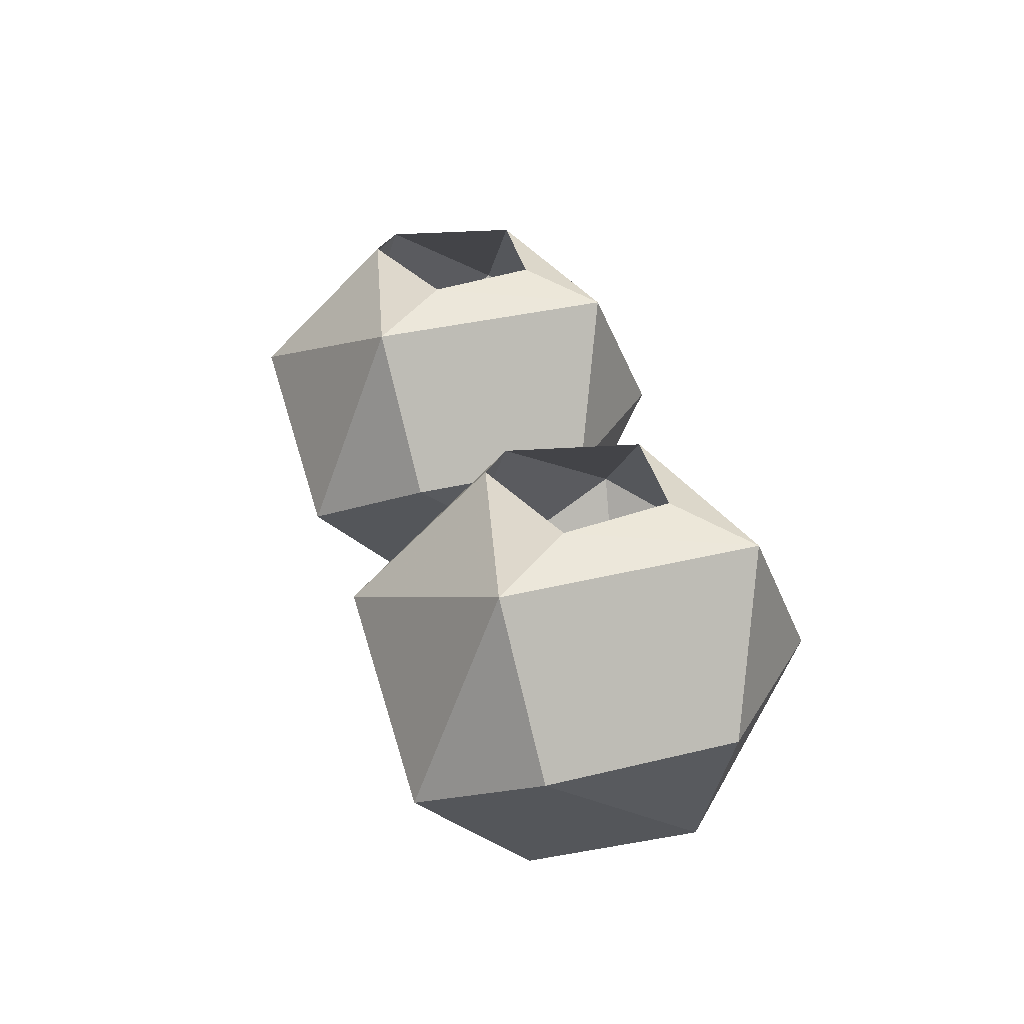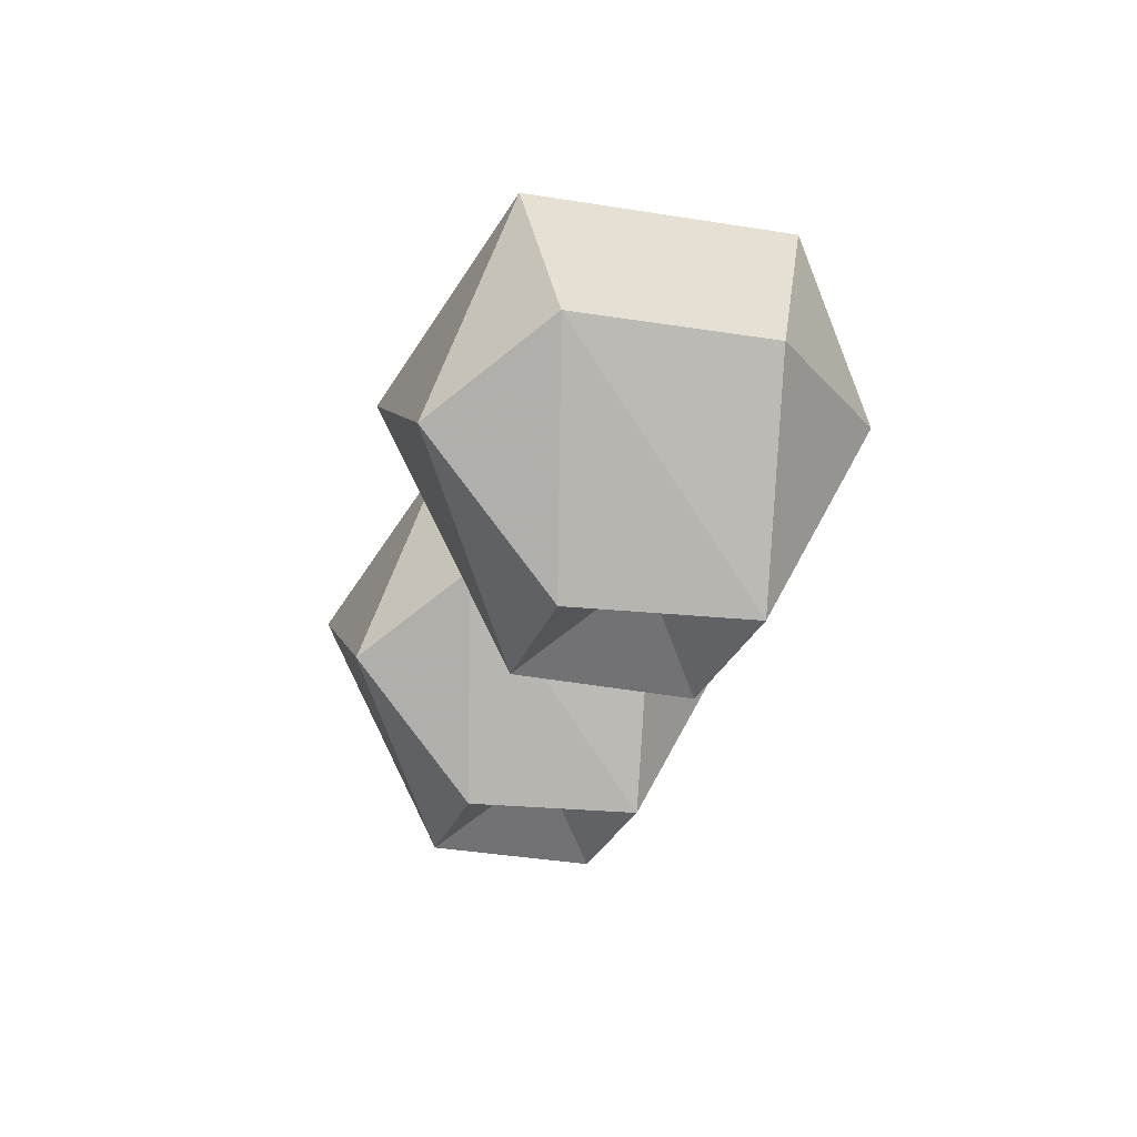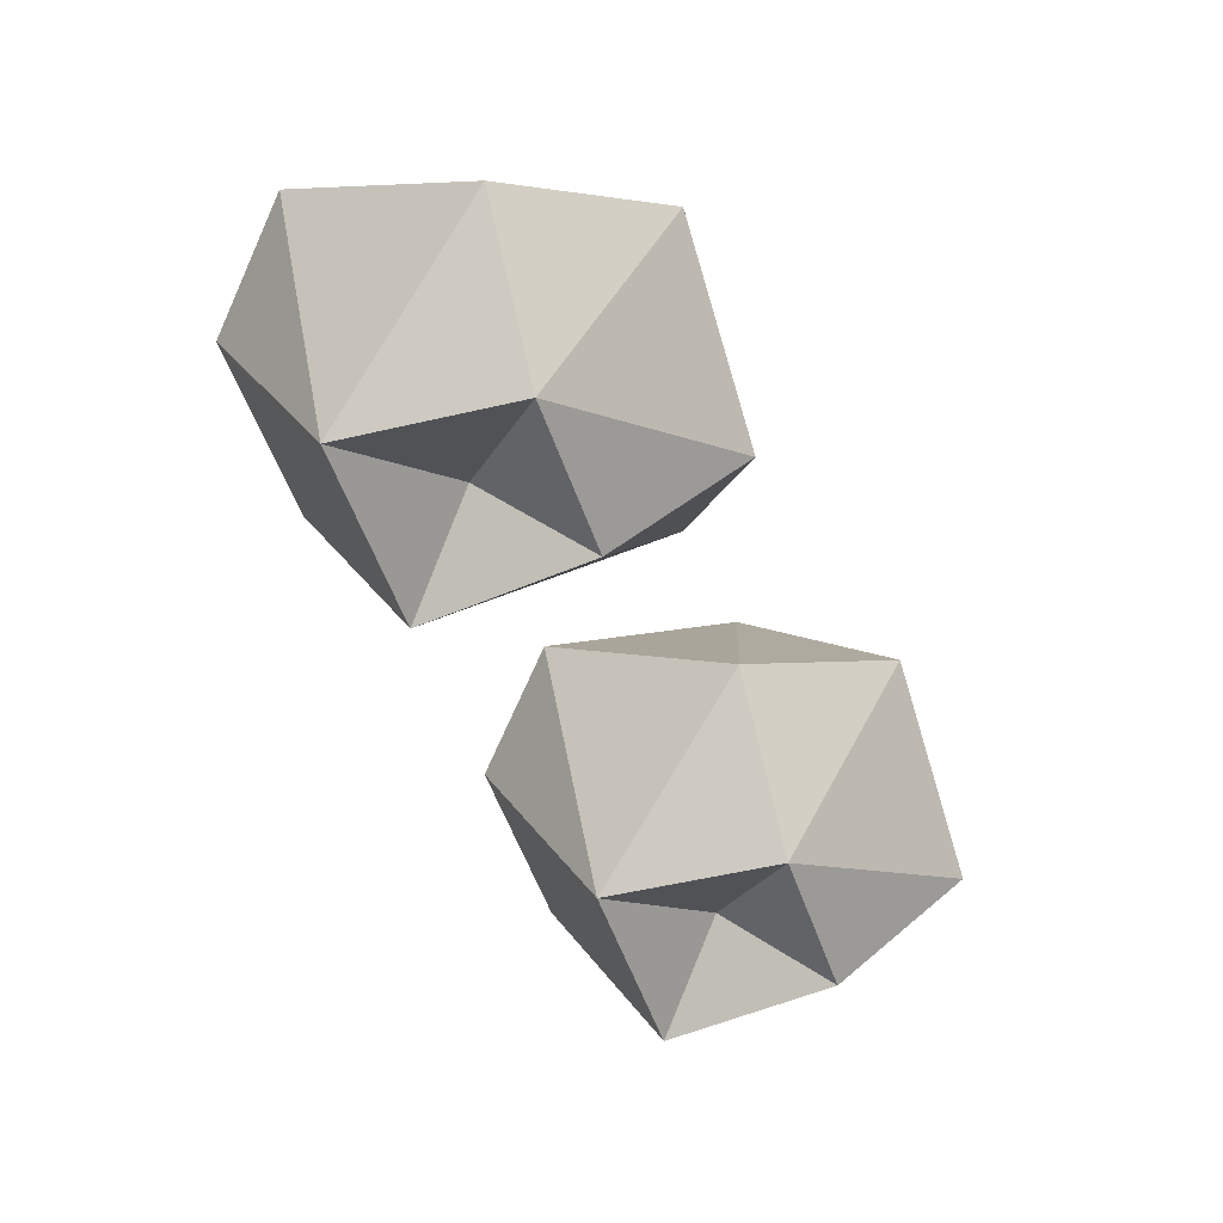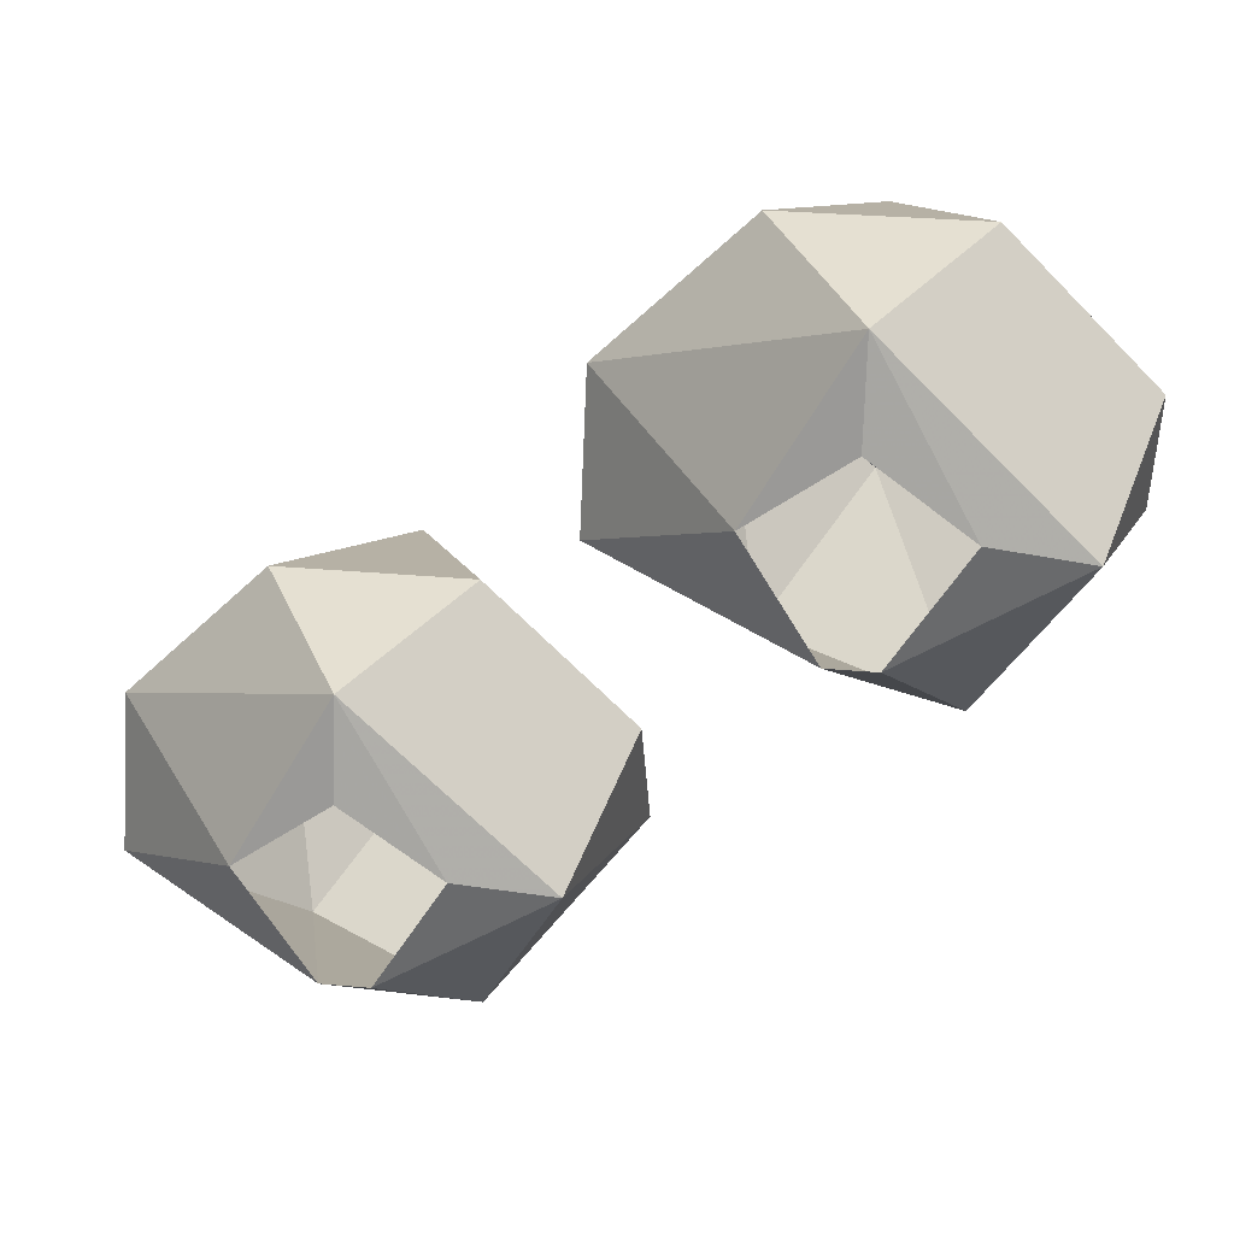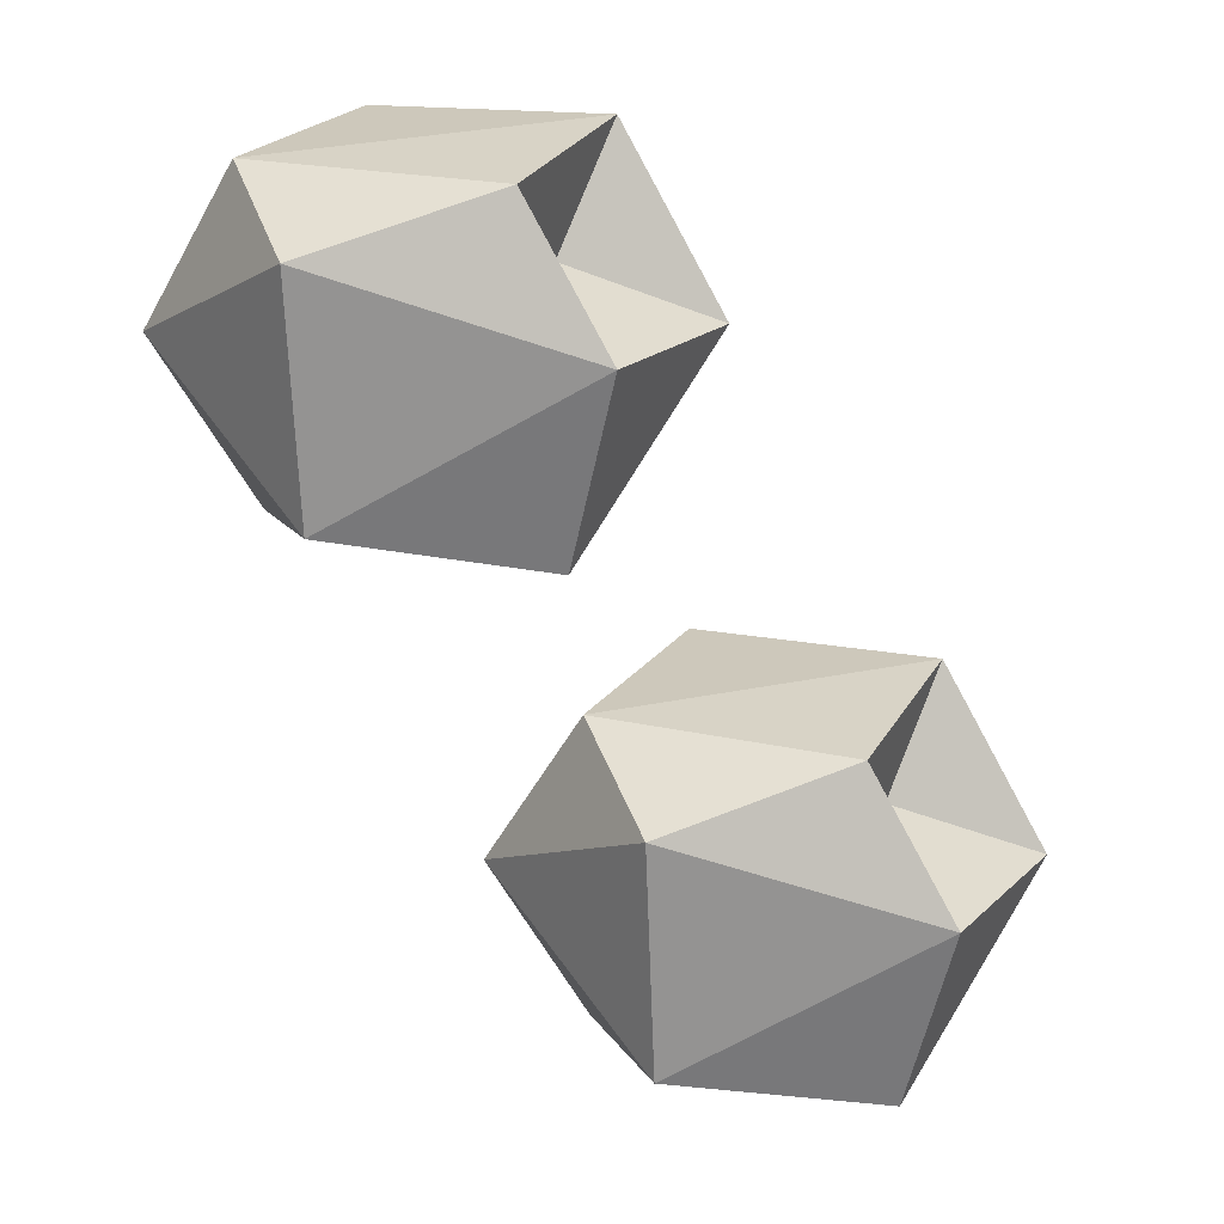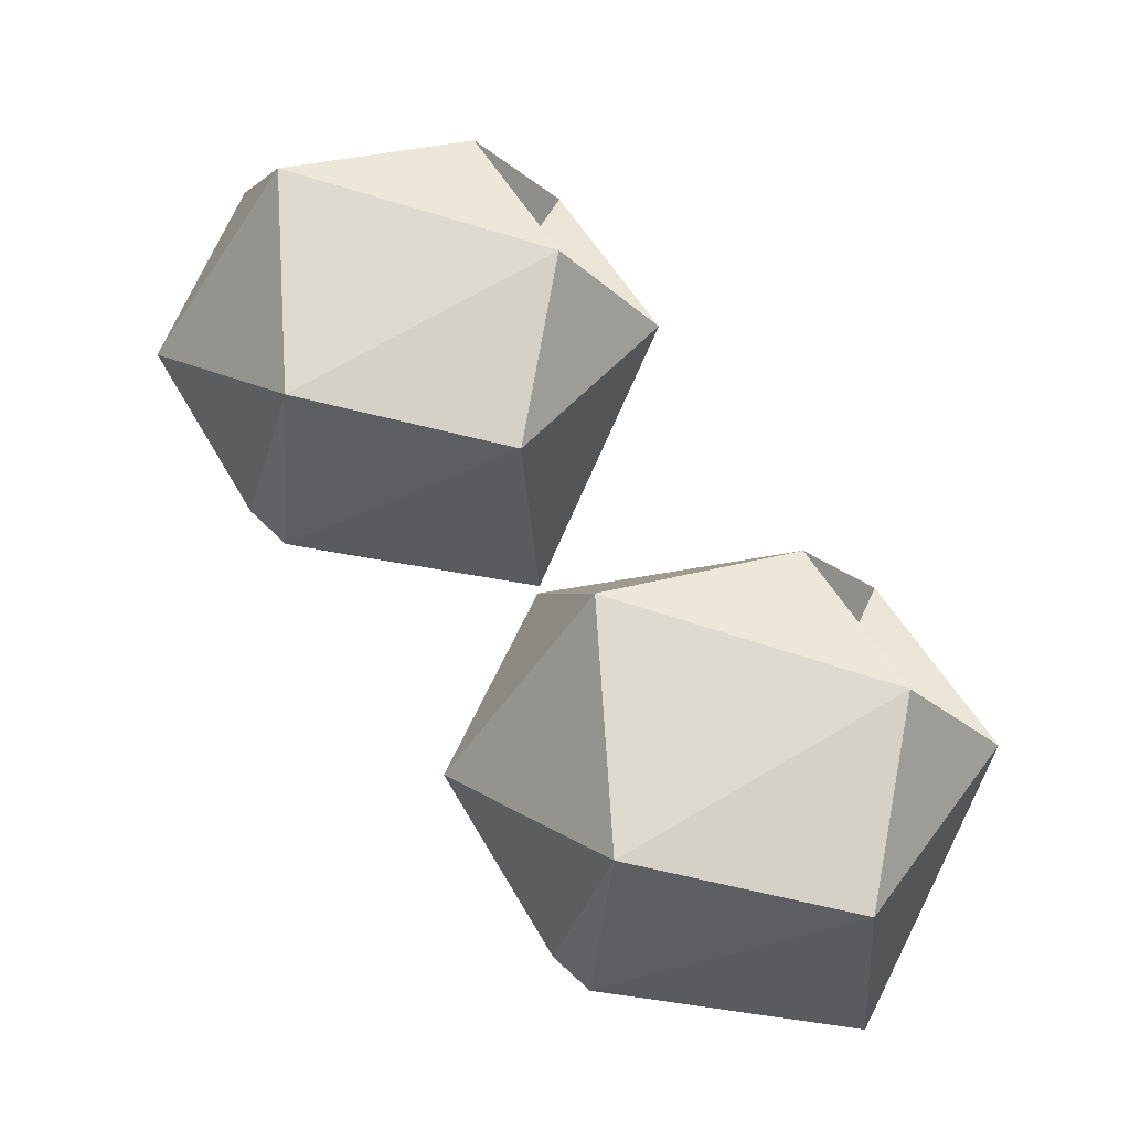
<metadata>
{"format":"obj","ext":"obj","renderer":"f3d","projection":"perspective","resolution":1024,"background":"white","views":[{"elev":31.7,"azim":-64.6,"up":"+Y"},{"elev":-23.8,"azim":-60.4,"up":"+Y"},{"elev":-54.5,"azim":154.1,"up":"+Y"},{"elev":30.1,"azim":-172.5,"up":"+Z"},{"elev":-29.0,"azim":-47.5,"up":"+Z"},{"elev":-71.3,"azim":-45.5,"up":"+Z"}]}
</metadata>
<code>
o item/yew_seed/2
v 27 -1 14
v 23 -8 15
v 31 -8 15
v 37 -8 9
v 31 0 7
v 27 0 10
v 23 0 7
v 19 -1 6
v 17 -8 9
v 27 -17 12
v 33 -17 6
v 37 -6 3
v 28 0 2
v 31 -11 -3
v 23 -6 -3
v 26 0 2
v 17 -11 3
v 22 -17 6
v 27 -14 7
v 27 -17 1
v 15 -17 21
v 19 -8 24
v 9 -17 27
v 9 -14 22
v 9 -17 16
v 13 -11 12
v 19 -6 18
v 13 0 22
v 9 -1 29
v 13 -8 30
v 5 -8 30
v -1 -8 24
v 4 -17 21
v -1 -11 18
v 5 -6 12
v 10 0 17
v 1 -1 21
v 8 0 17
v 9 0 25
v 5 0 22
f 1 2 3
f 1 3 4
f 1 4 5
f 1 5 6
f 1 6 7
f 1 7 8
f 1 8 2
f 2 8 9
f 2 9 10
f 2 10 3
f 3 10 4
f 4 10 11
f 4 11 12
f 4 12 5
f 5 12 13
f 13 12 14
f 13 14 15
f 13 15 16
f 16 15 8
f 16 8 7
f 8 17 9
f 9 17 18
f 9 18 10
f 10 18 19
f 10 19 11
f 11 19 20
f 11 20 14
f 11 14 12
f 15 17 8
f 17 15 20
f 17 20 18
f 18 20 19
f 14 20 15
f 21 22 23
f 21 23 24
f 21 24 25
f 21 25 26
f 21 26 27
f 21 27 22
f 22 27 28
f 22 28 29
f 22 29 30
f 22 30 23
f 23 30 31
f 23 31 32
f 23 32 33
f 23 33 24
f 24 33 25
f 25 33 34
f 25 34 35
f 25 35 26
f 26 35 36
f 26 36 27
f 27 36 28
f 34 33 32
f 34 32 37
f 34 37 35
f 35 37 38
f 35 38 36
f 29 31 30
f 31 29 37
f 31 37 32
f 39 29 28
f 29 39 40
f 29 40 37
f 37 40 38

</code>
